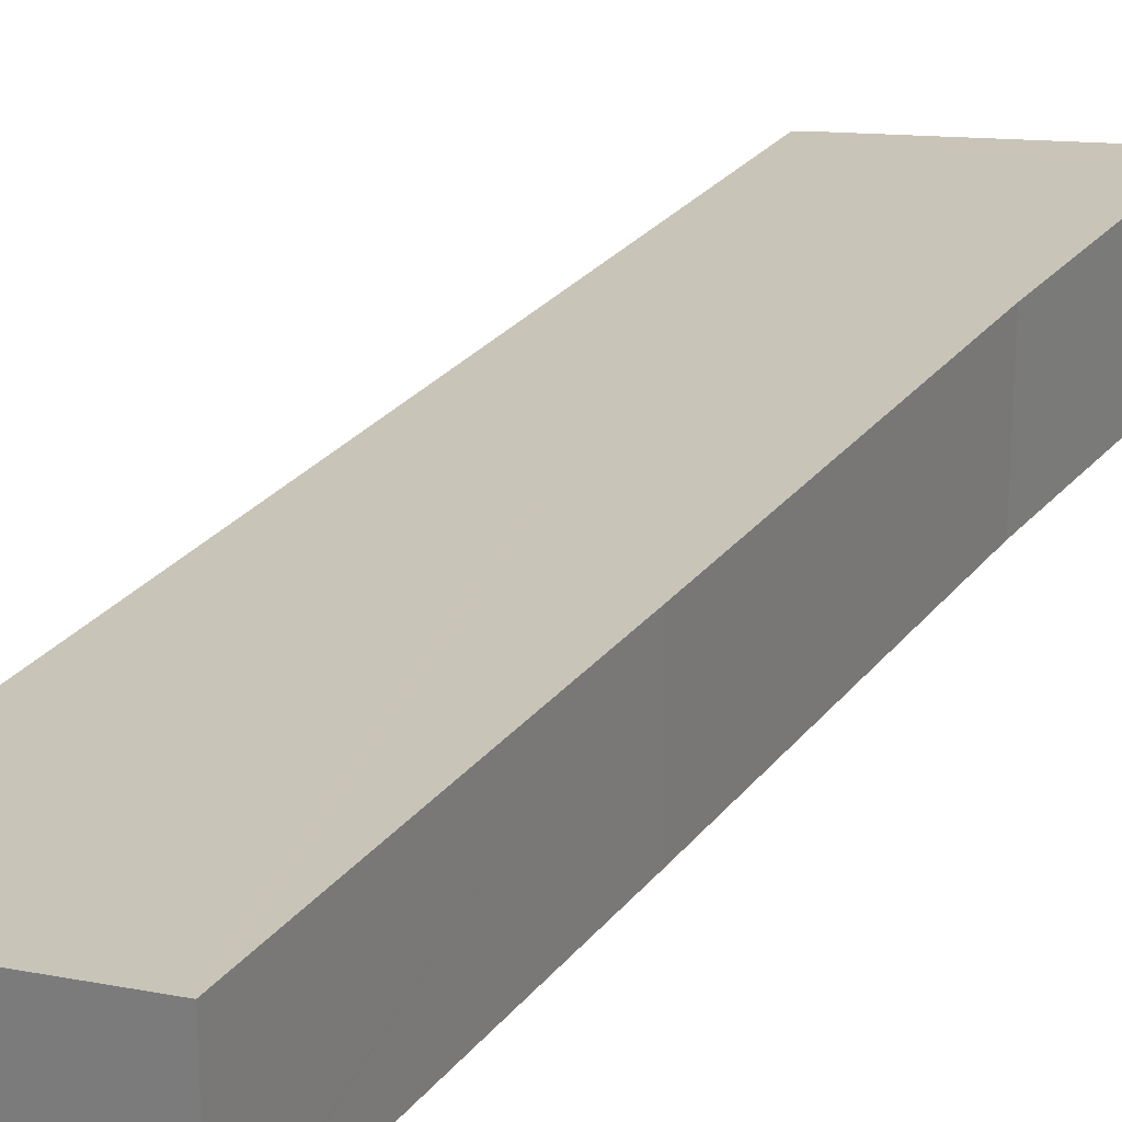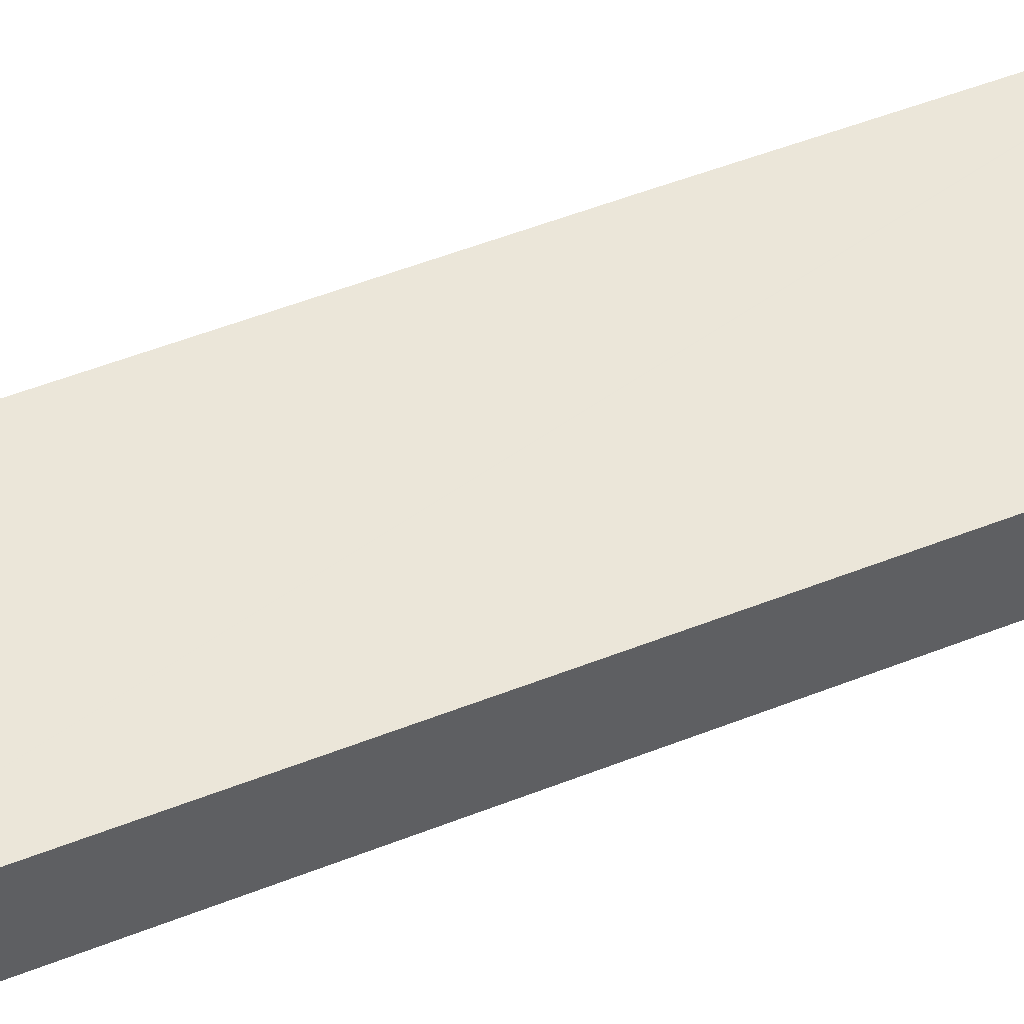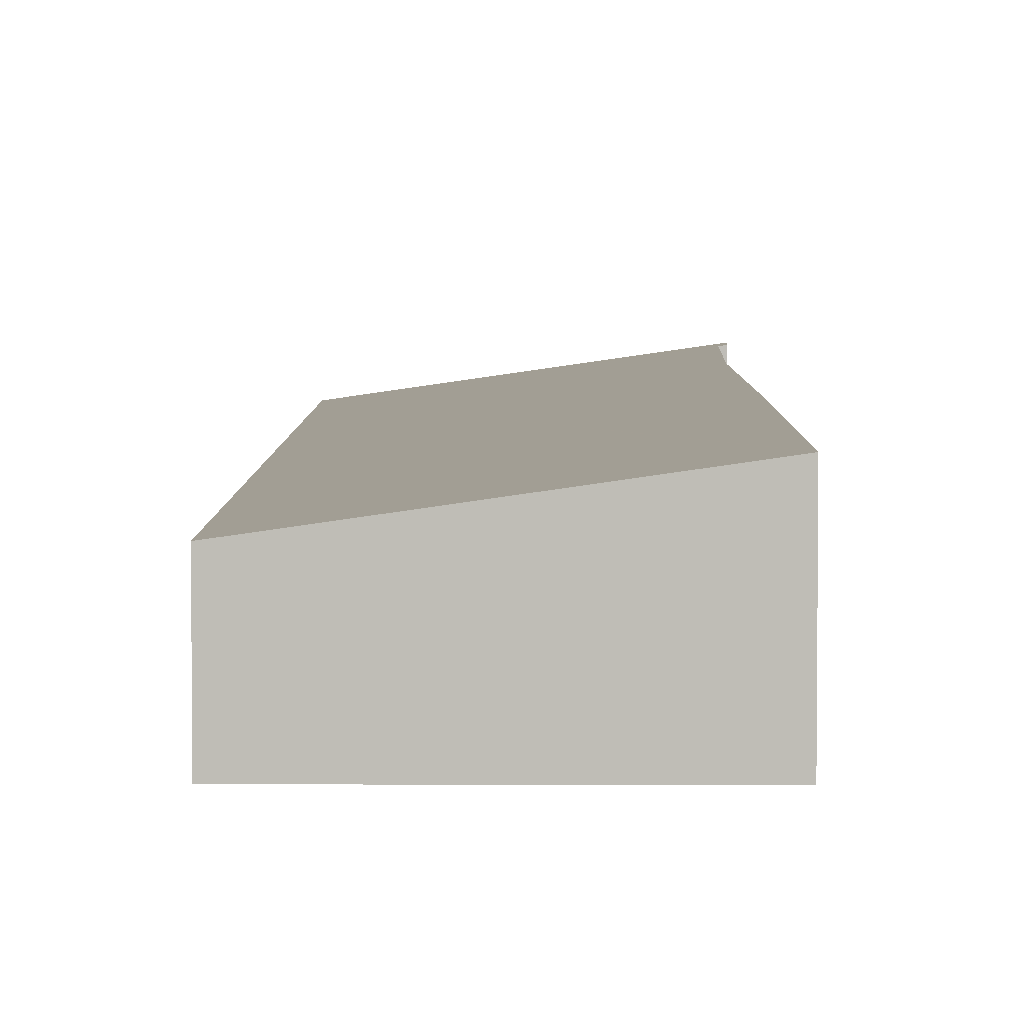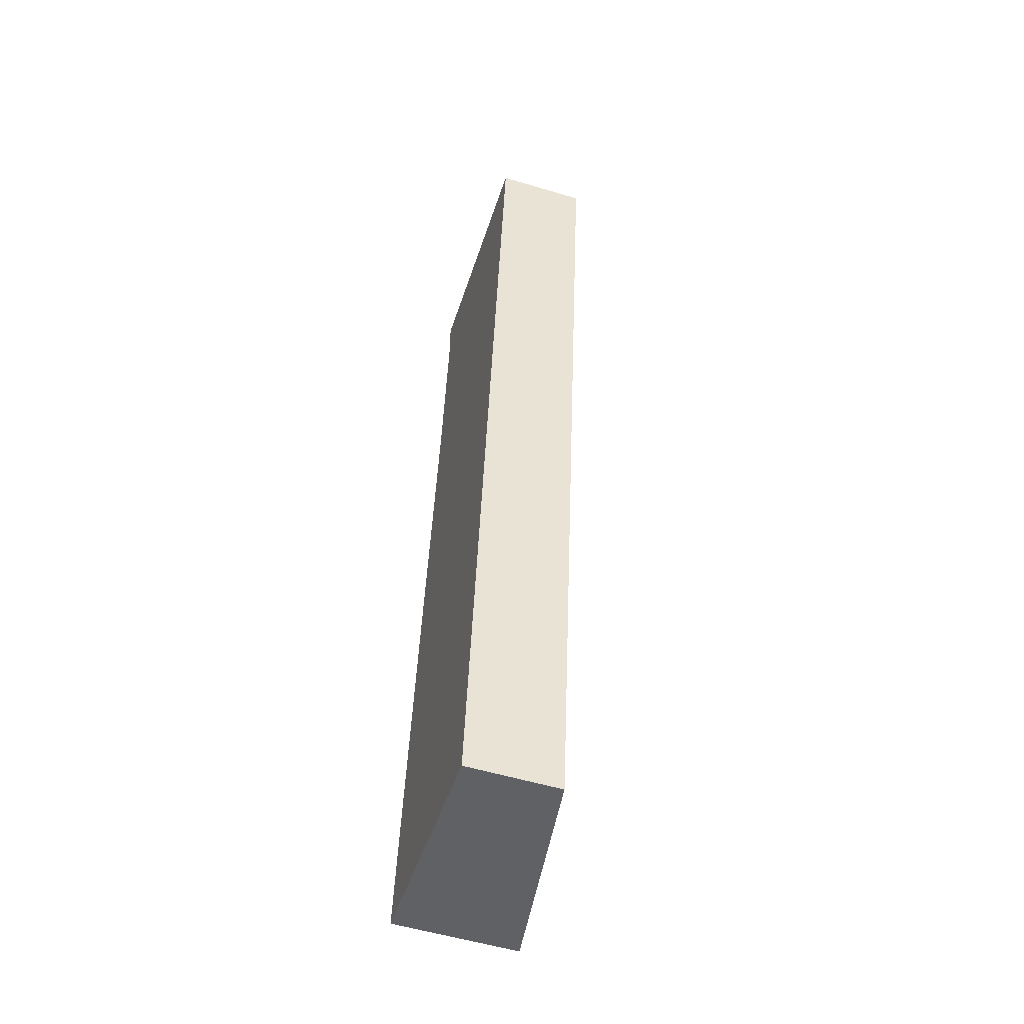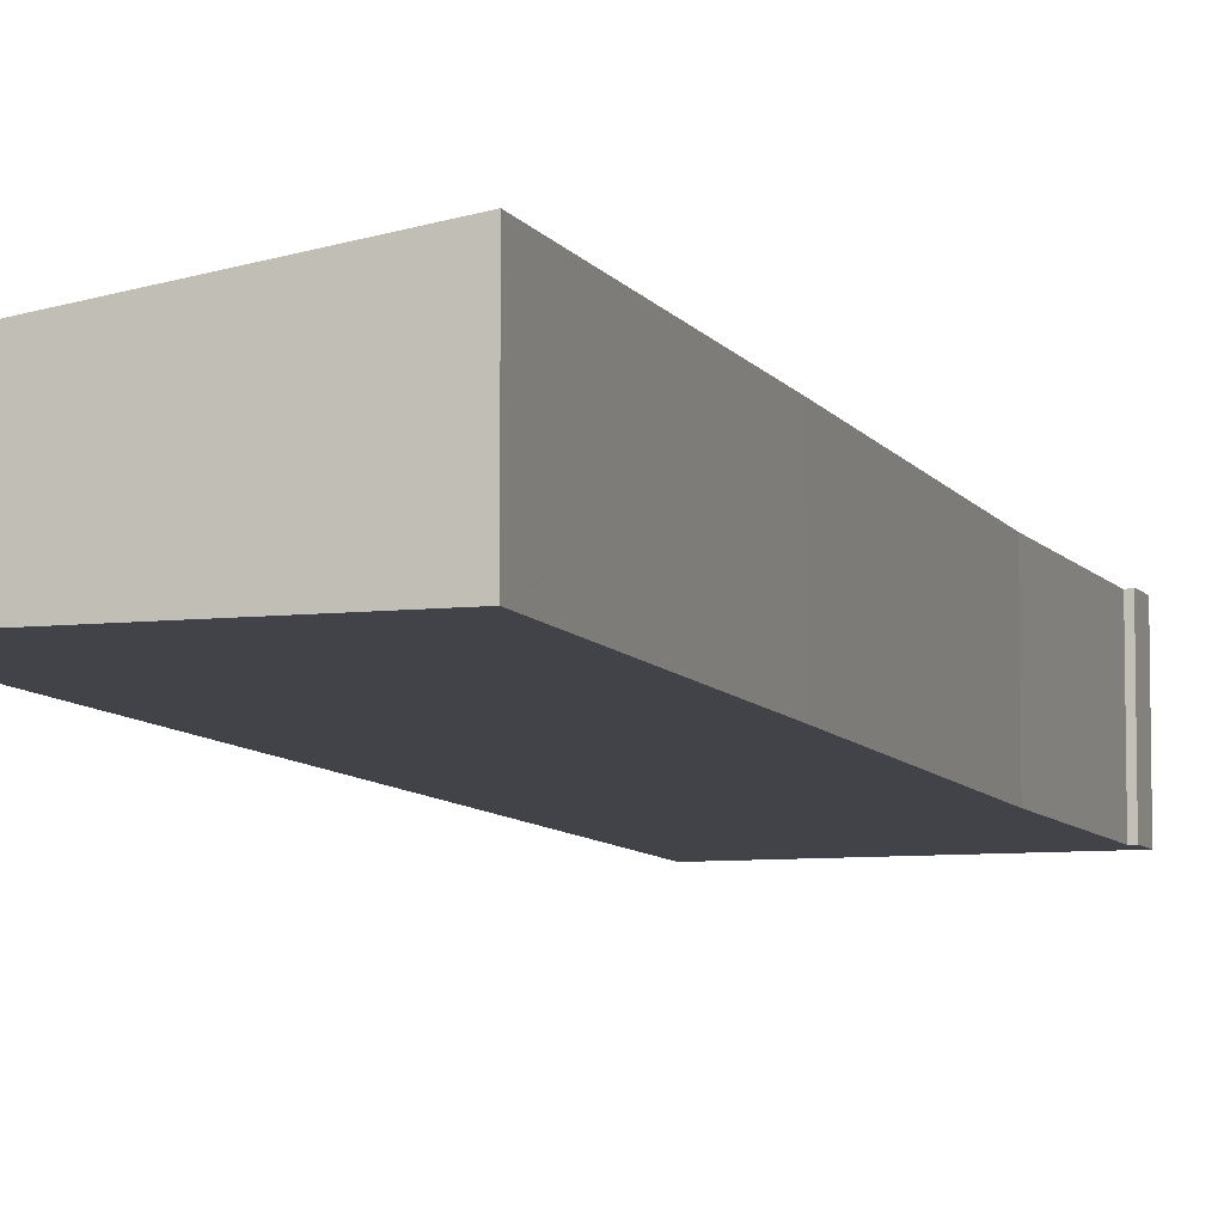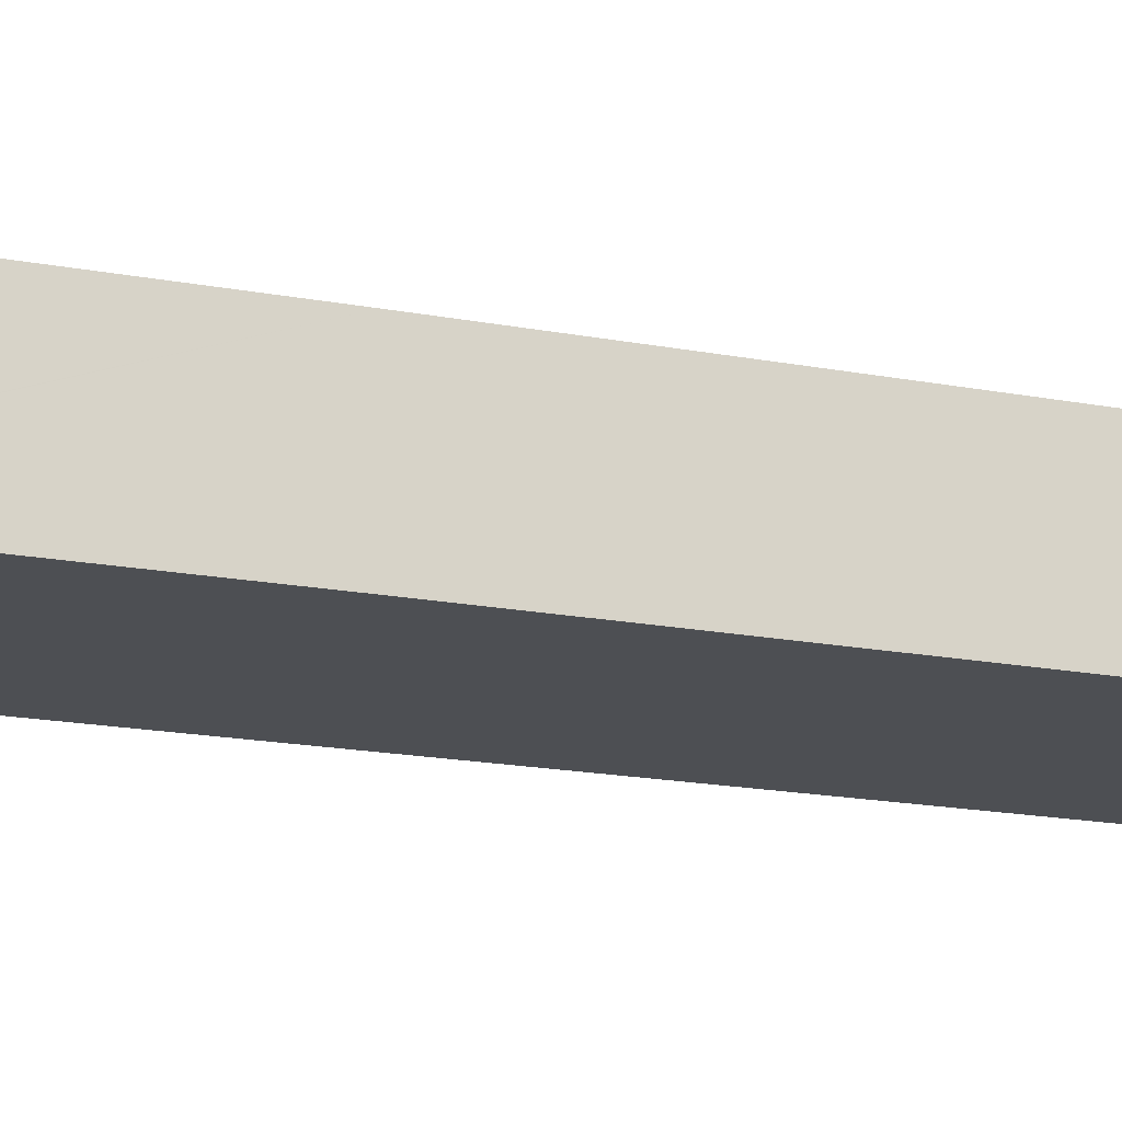
<metadata>
{"format":"obj","ext":"obj","renderer":"f3d","projection":"perspective","resolution":1024,"background":"white","views":[{"elev":26.1,"azim":-144.1,"up":"+Y"},{"elev":51.8,"azim":74.0,"up":"+Y"},{"elev":4.8,"azim":-172.6,"up":"+Y"},{"elev":-55.2,"azim":72.5,"up":"+Z"},{"elev":-7.6,"azim":-155.0,"up":"+Y"},{"elev":-17.6,"azim":-103.5,"up":"+Y"}]}
</metadata>
<code>
v  0 3.691 2.26e-16
v  6.866 2.701 -0.699
v  6.854 2.701 -0.796
v  10.27 2.683 26.76
v  0.009 3.691 0.07
v  1.256 3.686 10.21
v  2.616 3.672 20.77
v  3.218 3.688 26.76
v  9.599 2.78 26.87
v  3.146 3.713 27.67
v  3.065 3.71 26.78
v  3.146 -1.694e-15 27.67
v  3.065 -1.64e-15 26.78
v  0 0 0
v  0.009 -4.286e-18 0.07
v  1.256 -6.252e-16 10.21
v  2.616 -1.272e-15 20.77
v  3.218 -1.639e-15 26.76
v  9.599 -1.645e-15 26.87
v  10.27 -1.639e-15 26.76
v  6.866 4.28e-17 -0.699
v  6.854 4.874e-17 -0.796
g defaultobject
f 1 2 3
f 2 1 4
f 4 1 5
f 4 5 6
f 4 6 7
f 4 7 8
f 4 8 9
f 9 8 10
f 10 8 11
f 11 12 10
f 12 11 13
f 14 5 1
f 5 14 6
f 6 14 15
f 6 15 16
f 6 16 7
f 7 16 17
f 7 18 8
f 18 7 17
f 12 9 10
f 9 12 19
f 19 4 9
f 4 19 20
f 20 2 4
f 2 20 21
f 2 21 3
f 3 21 22
f 3 14 1
f 14 3 22
f 8 13 11
f 13 8 18
f 21 14 22
f 14 21 20
f 14 20 15
f 15 20 16
f 16 20 17
f 17 20 18
f 18 20 19
f 18 19 12
f 18 12 13

</code>
